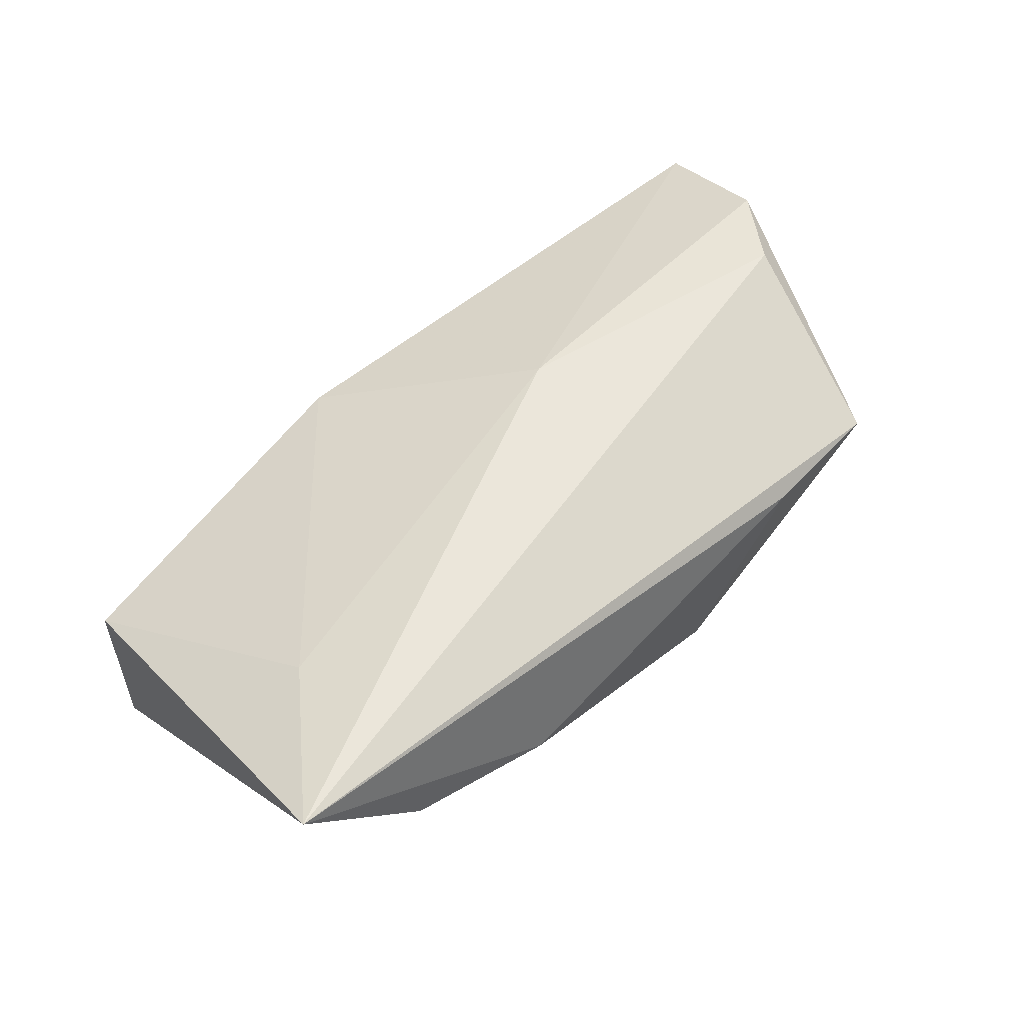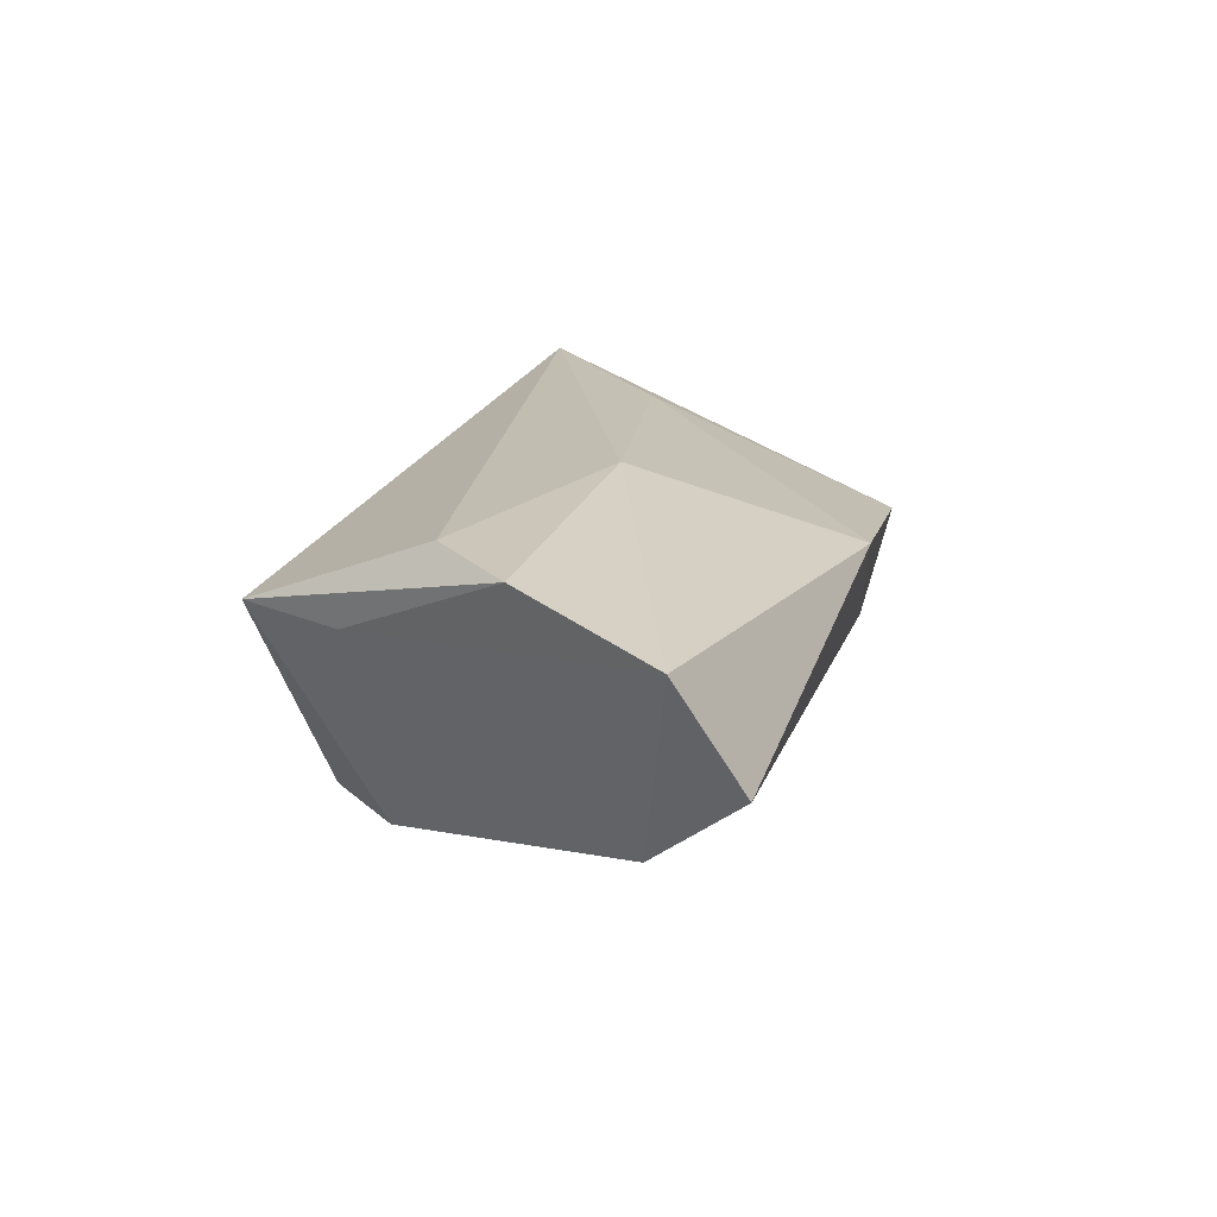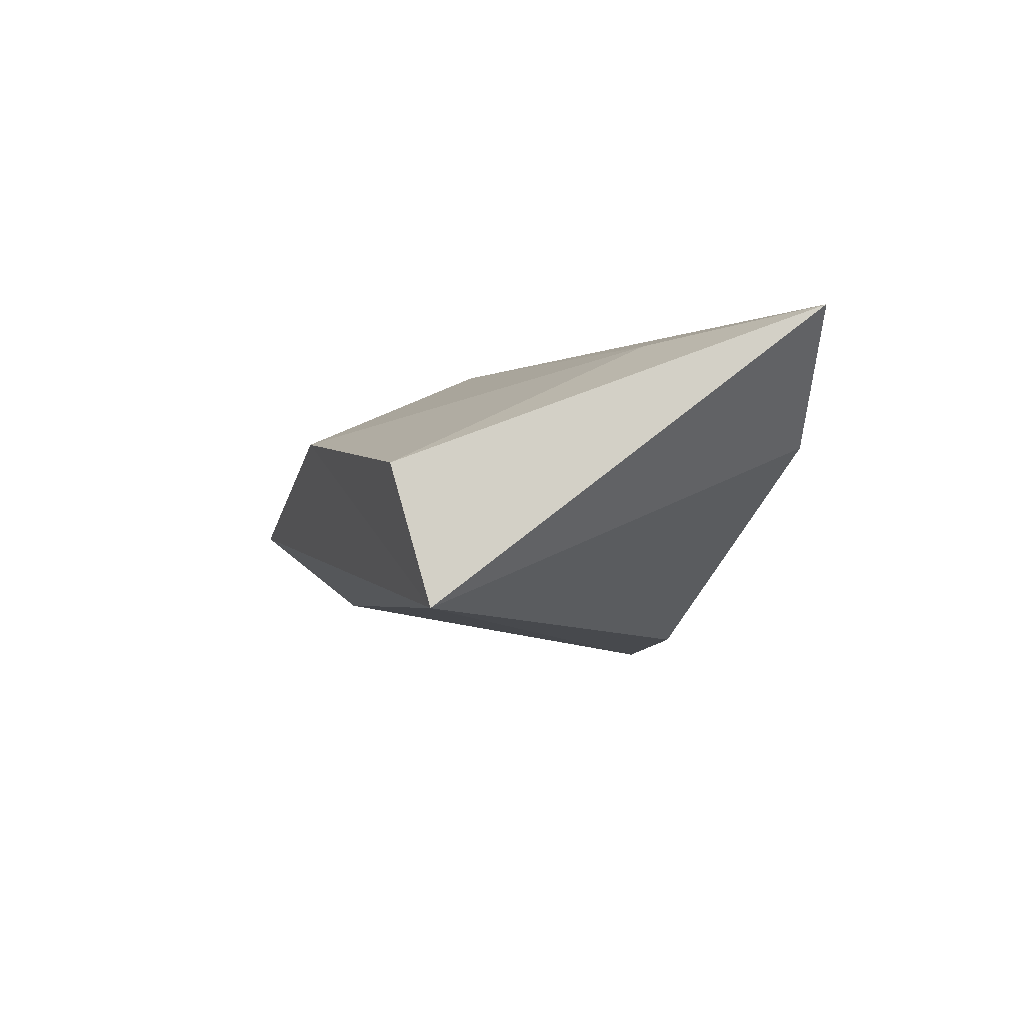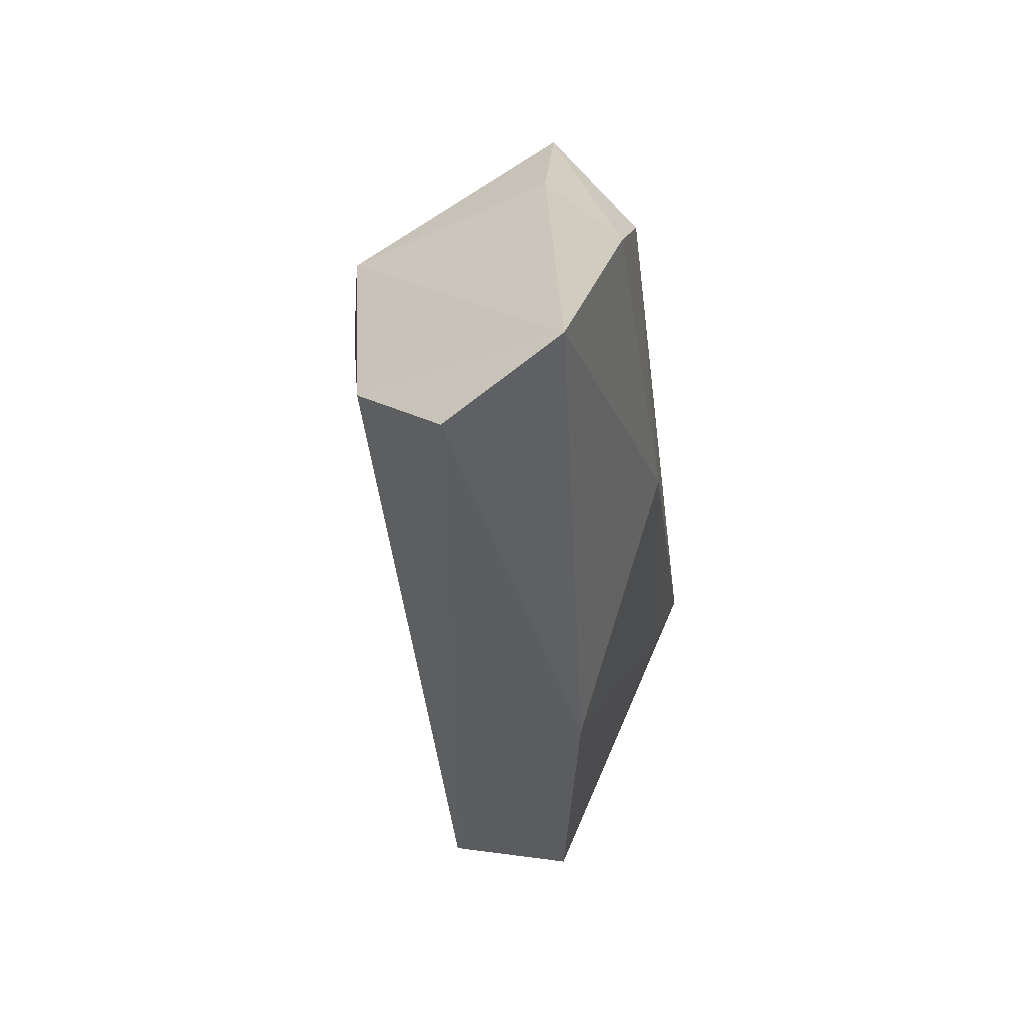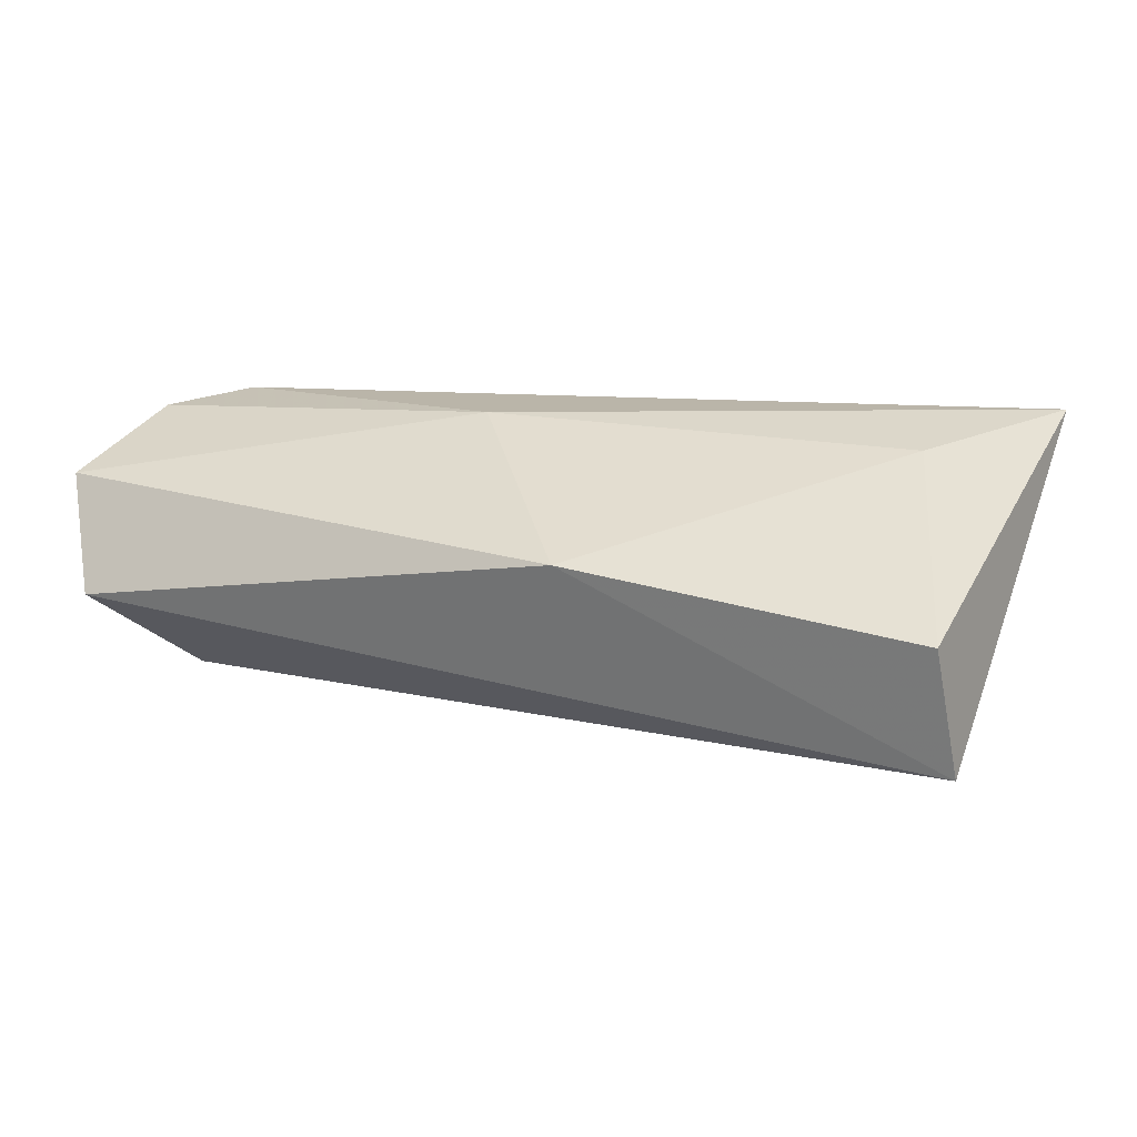
<metadata>
{"format":"obj","ext":"obj","renderer":"f3d","projection":"perspective","resolution":1024,"background":"white","views":[{"elev":54.9,"azim":135.3,"up":"+Z"},{"elev":16.8,"azim":-73.5,"up":"+Z"},{"elev":-4.1,"azim":77.8,"up":"+Z"},{"elev":-38.4,"azim":-83.2,"up":"+Y"},{"elev":13.6,"azim":21.4,"up":"+Z"}]}
</metadata>
<code>
v 0.05721 0.02354 0.01839
v -0.04477 0.01443 0.007639
v 0.001572 0.02135 -0.01966
v -0.05444 -0.006744 0.01698
v -0.03996 0.02733 0.008351
v -0.01002 0.02663 -0.01316
v 0.02364 0.02868 -7.695e-05
v -0.04425 -0.01741 -0.01407
v -0.0235 0.02819 0.007998
v -0.02769 0.02266 -0.0162
v -0.05783 -0.02327 0.01064
v -0.03441 0.0137 -0.01746
v 0.05182 -0.02581 -0.000268
v 0.05363 -0.02155 -0.01639
v 0.04295 0.005918 0.01517
v -0.04698 0.00284 0.01839
v 0.04201 0.02597 0.003497
v -0.05265 -0.03017 -0.002993
v -0.01407 0.02047 -0.02185
v 0.009139 -0.03017 0.006104
v -0.009523 -0.004918 0.01839
f 13 1 15
f 1 21 15
f 20 21 11
f 13 15 20
f 20 15 21
f 16 21 1
f 1 5 16
f 12 11 2
f 12 8 11
f 2 5 12
f 19 8 12
f 11 8 18
f 18 20 11
f 14 8 19
f 19 3 14
f 14 18 8
f 13 20 14
f 20 18 14
f 14 1 13
f 1 14 17
f 17 14 3
f 6 3 19
f 11 21 4
f 21 16 4
f 2 11 4
f 4 5 2
f 4 16 5
f 10 6 19
f 5 6 10
f 19 12 10
f 10 12 5
f 9 6 5
f 9 5 1
f 7 17 3
f 3 6 7
f 6 9 7
f 1 17 7
f 7 9 1

</code>
